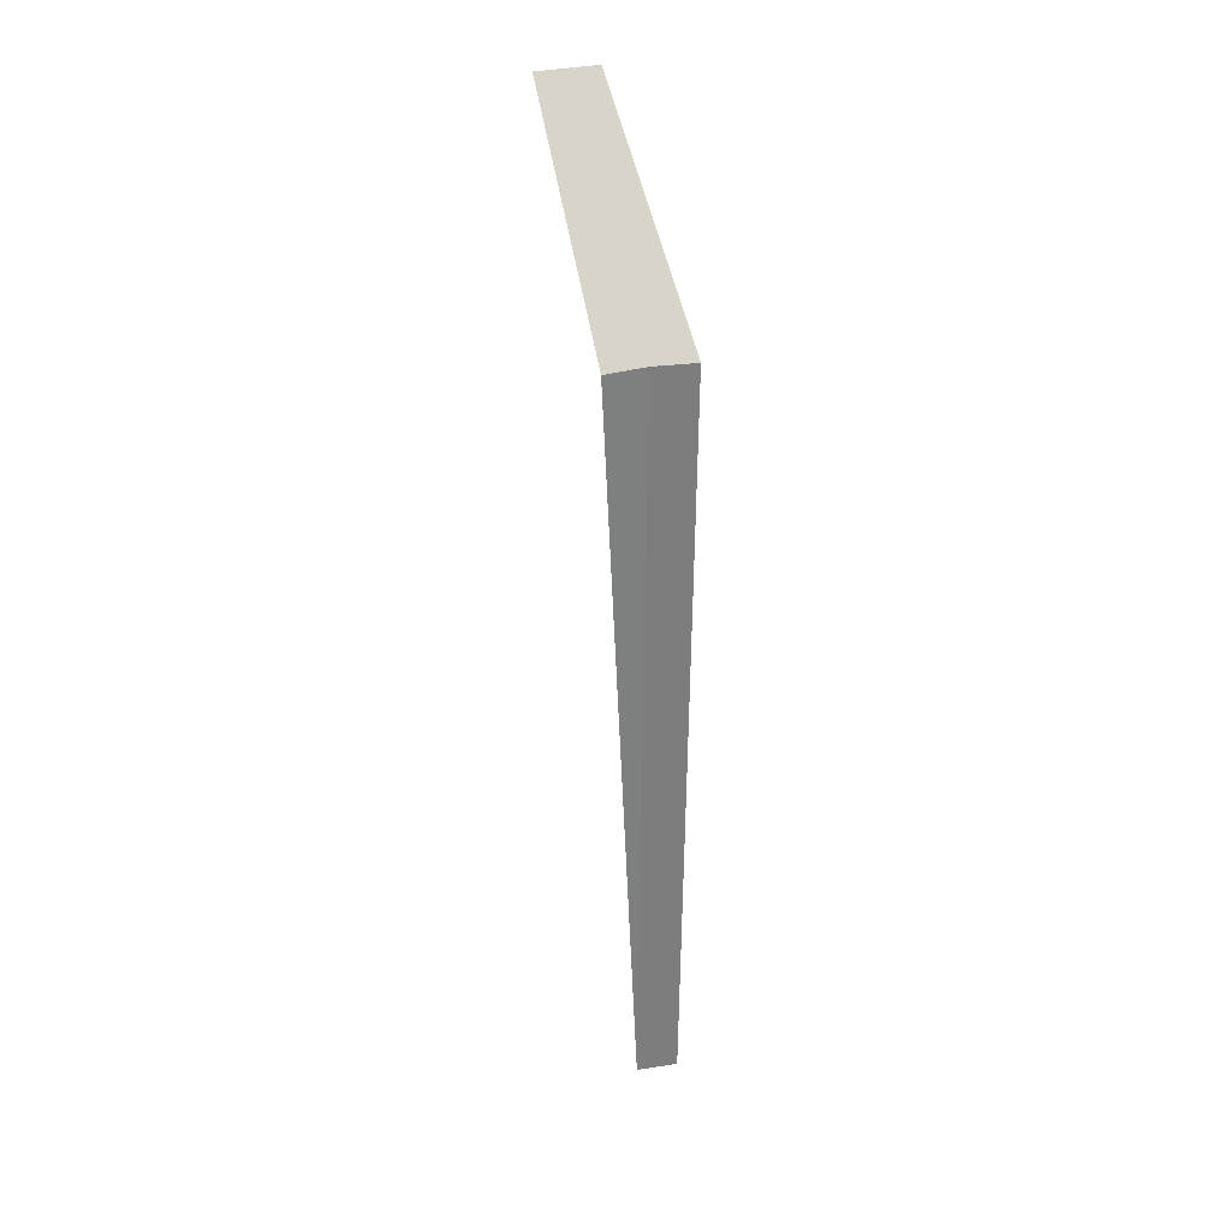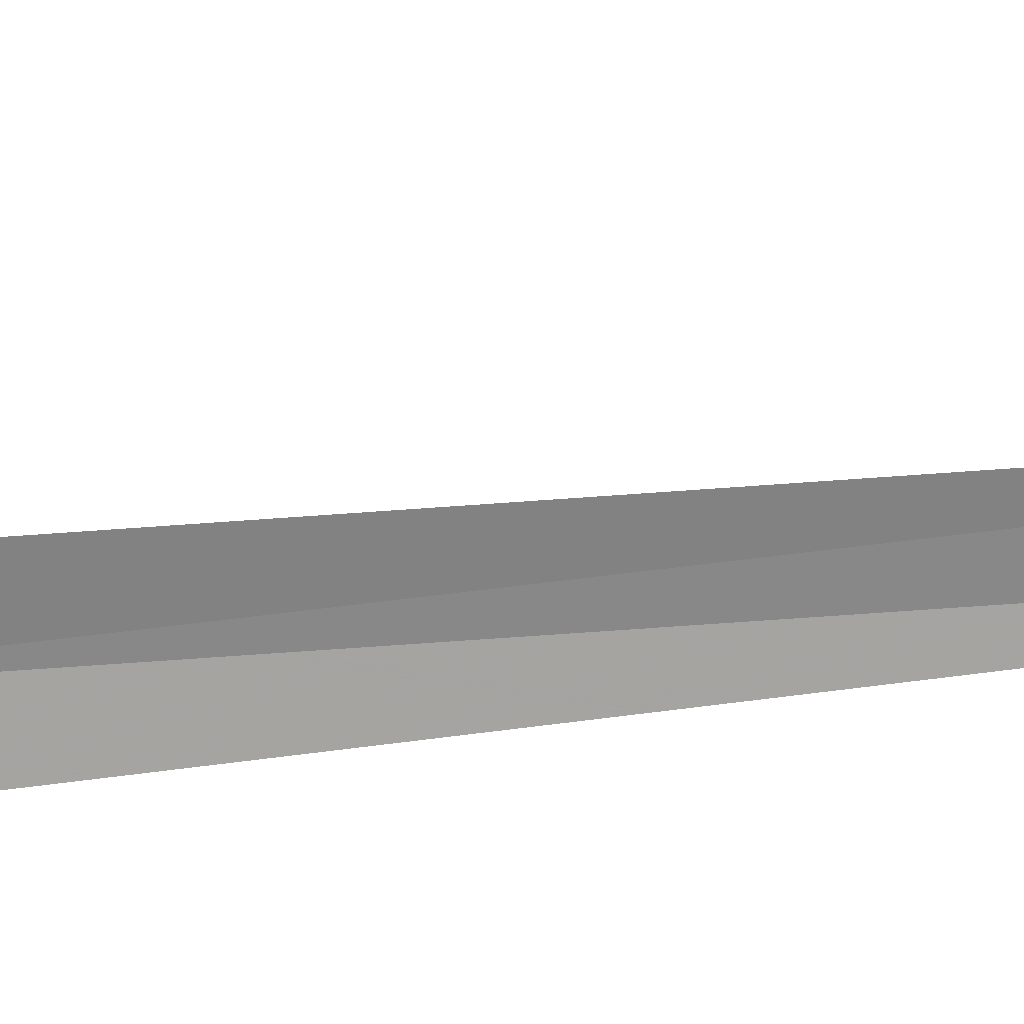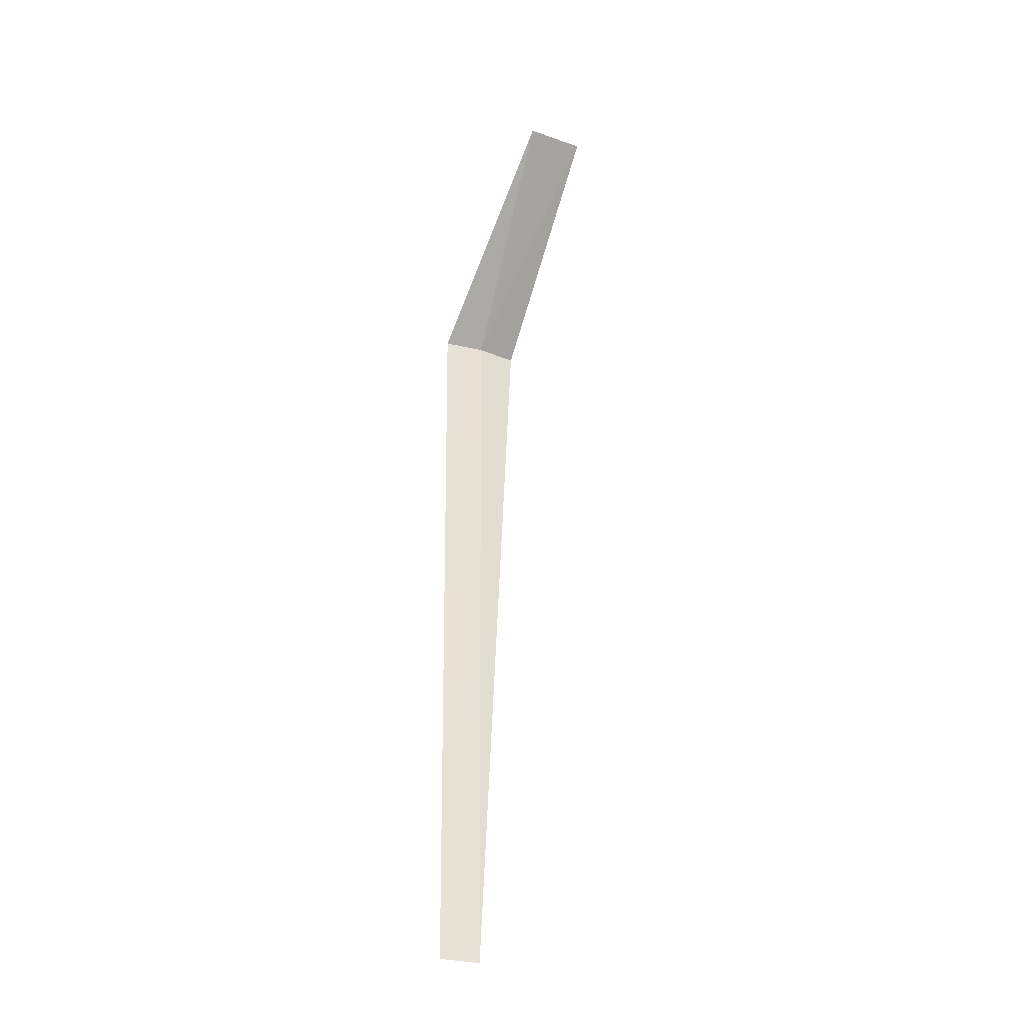
<metadata>
{"format":"obj","ext":"obj","renderer":"f3d","projection":"perspective","resolution":1024,"background":"white","views":[{"elev":31.2,"azim":3.2,"up":"+Z"},{"elev":-47.5,"azim":95.9,"up":"+Y"},{"elev":-32.4,"azim":175.9,"up":"+Z"}]}
</metadata>
<code>
v -19.71 -9.78 8
v -20.11 -9.976 8
v -20.82 -8.082 10
v -20.23 -7.846 10
v -19.28 -9.677 8
v -19.78 -9.804 1.945e-15
v -19.36 -9.689 1.938e-15
f 1 3 2
f 1 4 3
f 1 6 7
f 1 2 6
f 1 7 5
f 1 5 4

</code>
